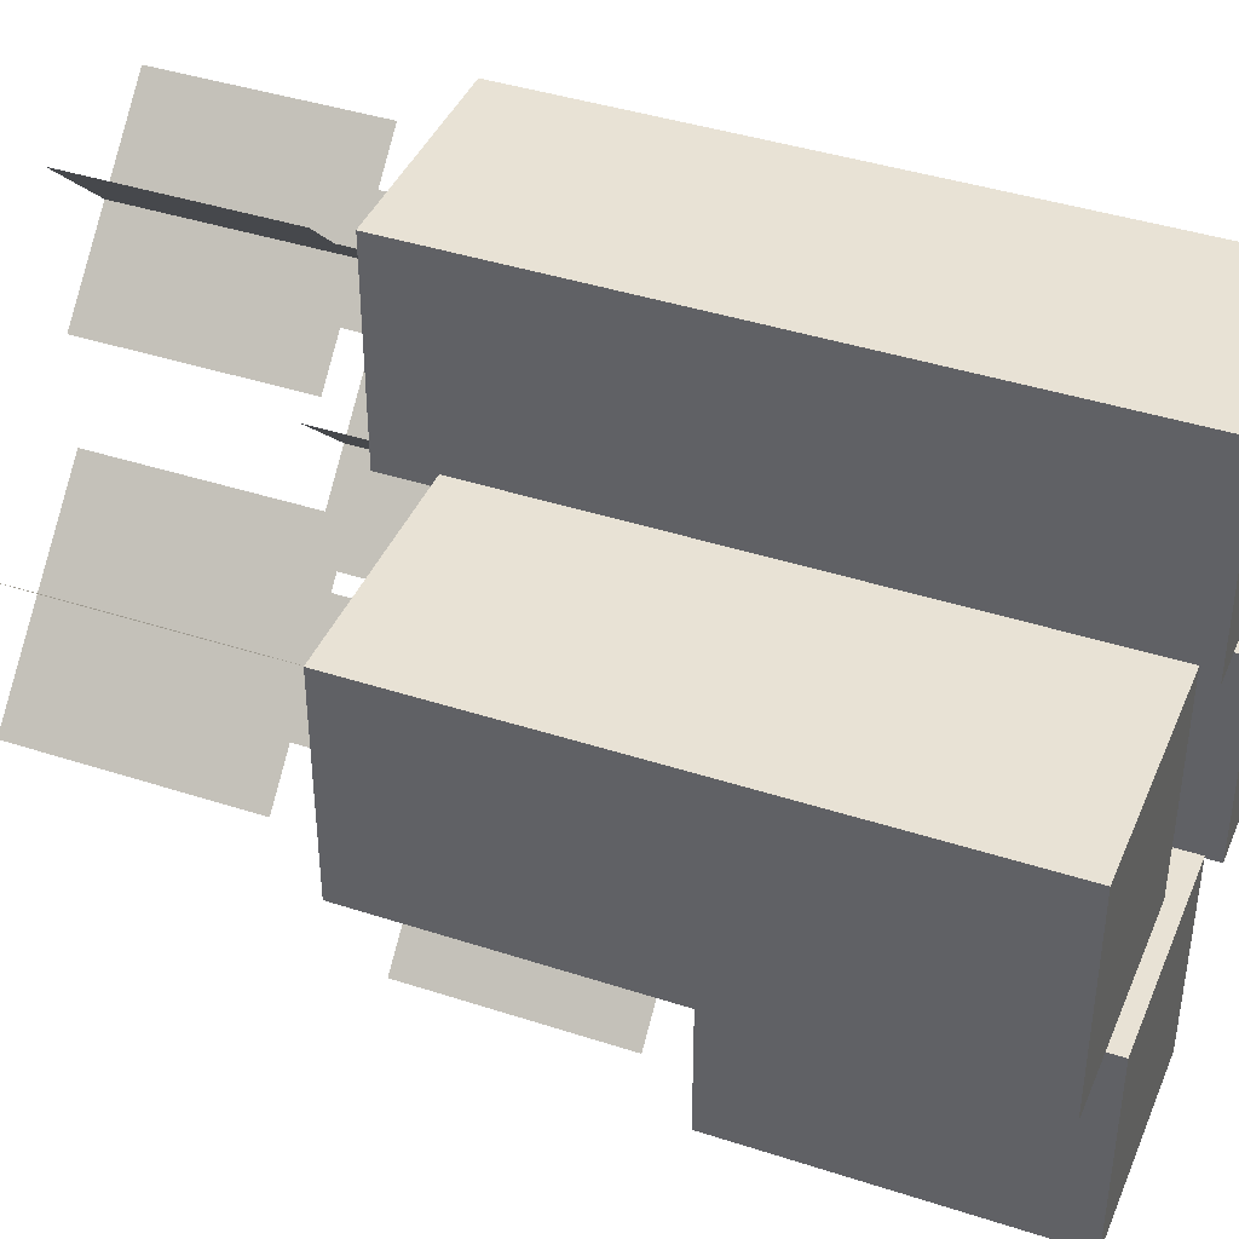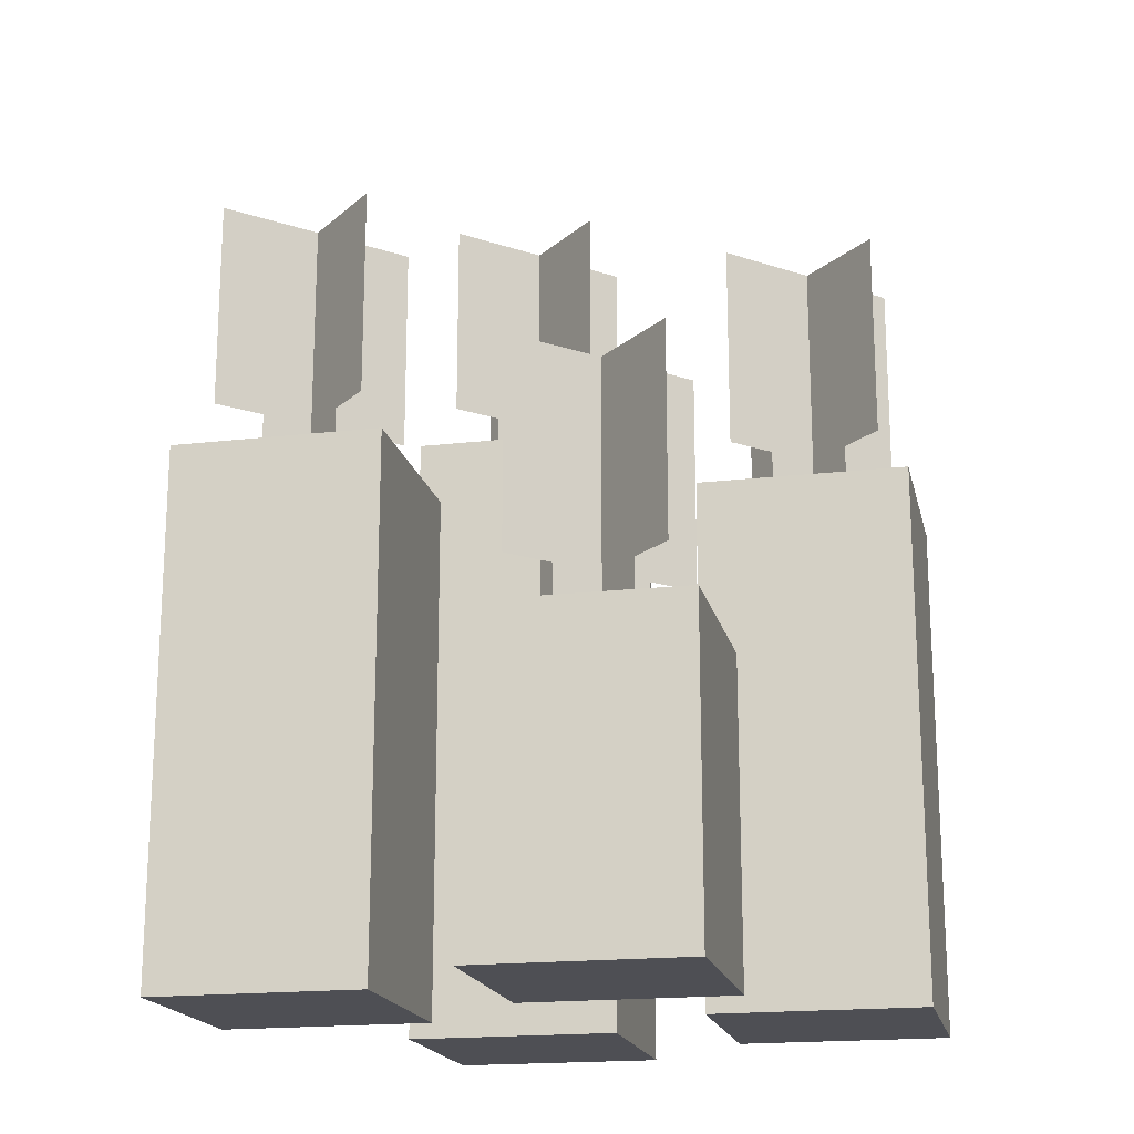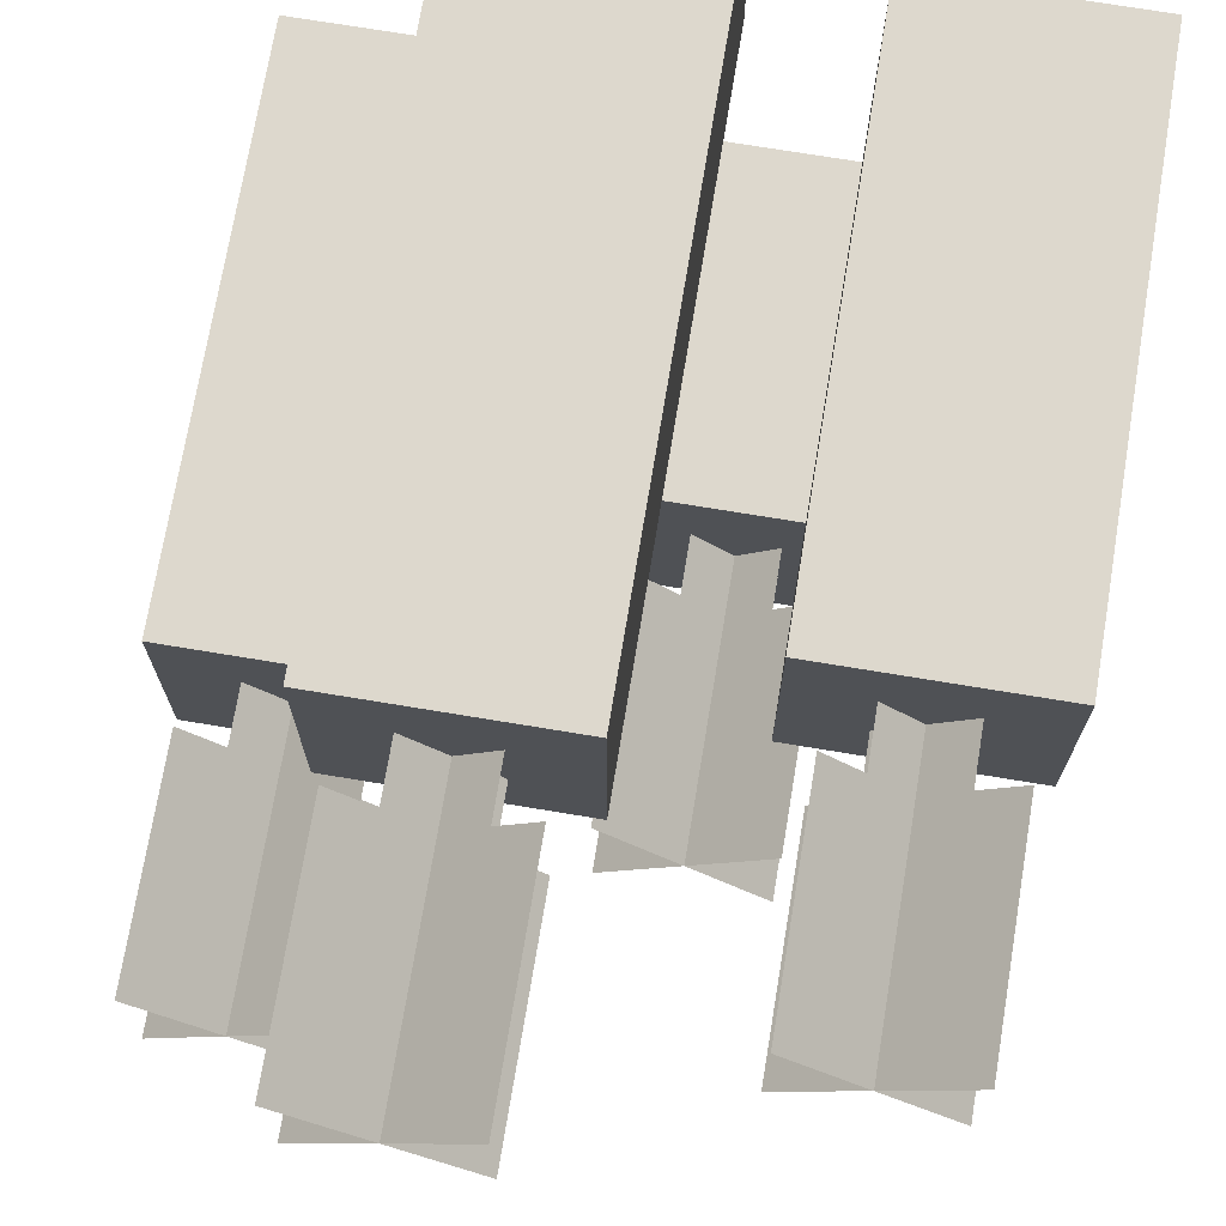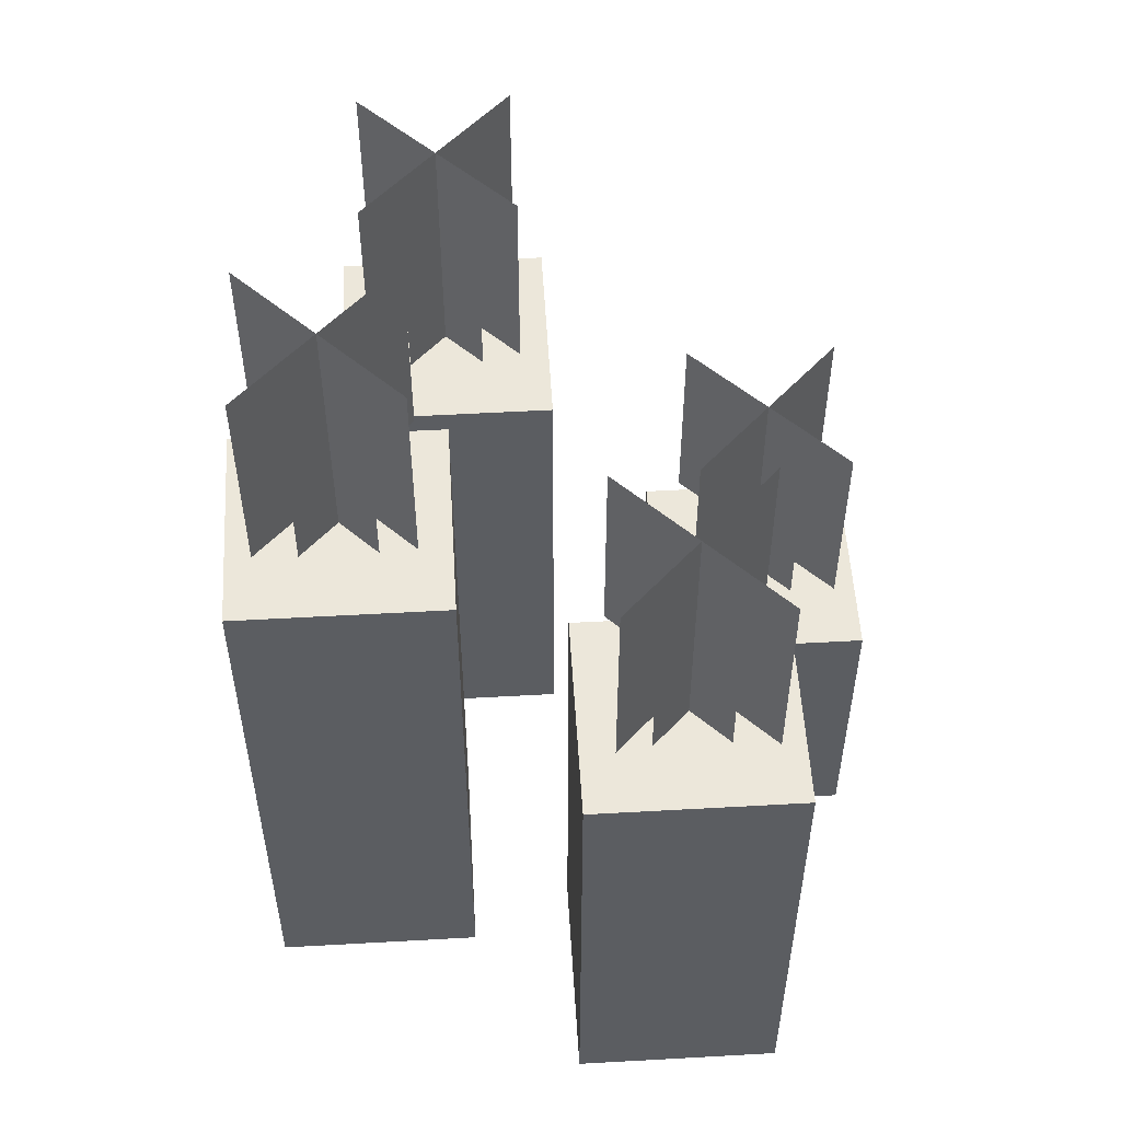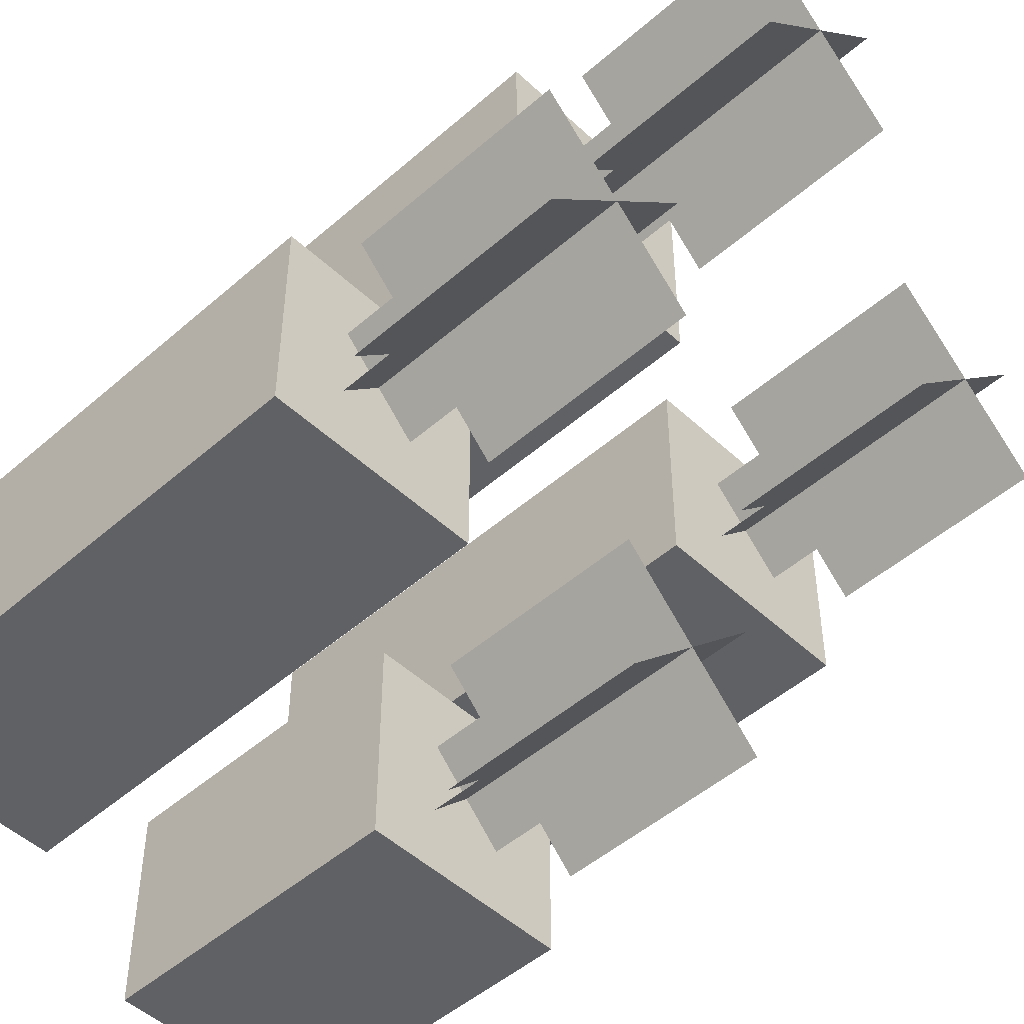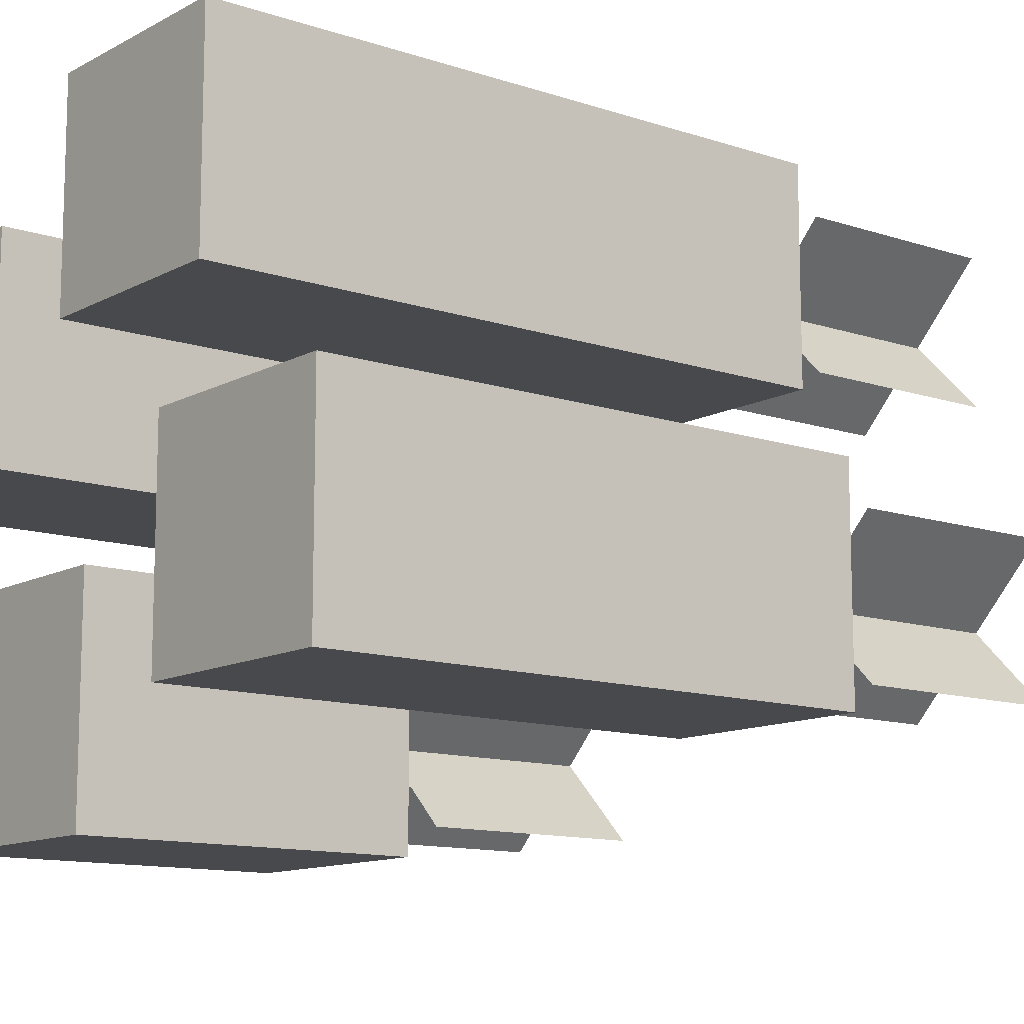
<metadata>
{"format":"obj","ext":"obj","renderer":"f3d","projection":"perspective","resolution":1024,"background":"white","views":[{"elev":40.9,"azim":-68.3,"up":"+Z"},{"elev":-18.4,"azim":-167.5,"up":"+Y"},{"elev":72.1,"azim":-170.6,"up":"+Z"},{"elev":53.8,"azim":86.6,"up":"+Y"},{"elev":-49.0,"azim":134.1,"up":"+Z"},{"elev":-12.0,"azim":51.5,"up":"+Z"}]}
</metadata>
<code>
o Candle_4
v -0.2188 -0.5 0.1562
v -0.2188 -0.1875 0.1562
v -0.2188 -0.5 0.03125
v -0.2188 -0.1875 0.03125
v -0.09375 -0.5 0.1562
v -0.09375 -0.1875 0.1562
v -0.09375 -0.5 0.03125
v -0.09375 -0.1875 0.03125
v -0.1783 -0.1875 0.1158
v -0.1783 -0.125 0.1158
v -0.1342 -0.1875 0.07165
v -0.1342 -0.125 0.07165
v -0.1783 -0.1875 0.07165
v -0.1783 -0.125 0.07165
v -0.1342 -0.1875 0.1158
v -0.1342 -0.125 0.1158
v 0.09375 -0.125 0.09375
v 0.09375 -0.5 0.09375
v 0.09375 -0.125 0.2188
v 0.09375 -0.5 0.2188
v -0.03125 -0.125 0.09375
v -0.03125 -0.5 0.09375
v -0.03125 -0.125 0.2188
v -0.03125 -0.5 0.2188
v 0.009153 -0.125 0.1783
v 0.009153 -0.0625 0.1783
v 0.05335 -0.125 0.1342
v 0.05335 -0.0625 0.1342
v 0.009153 -0.125 0.1342
v 0.009153 -0.0625 0.1342
v 0.05335 -0.125 0.1783
v 0.05335 -0.0625 0.1783
v -0.125 -0.5 -0.03125
v -0.125 -0.3125 -0.03125
v -0.125 -0.5 -0.1562
v -0.125 -0.3125 -0.1562
v 0 -0.5 -0.03125
v 0 -0.3125 -0.03125
v 0 -0.5 -0.1562
v 0 -0.3125 -0.1562
v -0.0846 -0.25 -0.1158
v -0.0404 -0.25 -0.07165
v -0.0846 -0.3125 -0.1158
v -0.0404 -0.3125 -0.07165
v -0.0404 -0.25 -0.1158
v -0.0846 -0.25 -0.07165
v -0.0404 -0.3125 -0.1158
v -0.0846 -0.3125 -0.07165
v 0.0625 -0.5 0.03125
v 0.0625 -0.1875 0.03125
v 0.0625 -0.5 -0.09375
v 0.0625 -0.1875 -0.09375
v 0.1875 -0.5 0.03125
v 0.1875 -0.1875 0.03125
v 0.1875 -0.5 -0.09375
v 0.1875 -0.1875 -0.09375
v 0.1029 -0.1875 -0.009153
v 0.1029 -0.125 -0.009153
v 0.1471 -0.1875 -0.05335
v 0.1471 -0.125 -0.05335
v 0.1029 -0.1875 -0.05335
v 0.1029 -0.125 -0.05335
v 0.1471 -0.1875 -0.009153
v 0.1471 -0.125 -0.009153
g Candle_4_Candle
f 1 2 4 3
f 3 4 8 7
f 7 8 6 5
f 5 6 2 1
f 3 7 5 1
f 8 4 2 6
f 9 10 12 11
f 13 14 16 15
f 17 21 23 19
f 20 19 23 24
f 24 23 21 22
f 22 18 20 24
f 18 17 19 20
f 22 21 17 18
f 25 26 28 27
f 29 30 32 31
f 33 34 36 35
f 35 36 40 39
f 39 40 38 37
f 37 38 34 33
f 35 39 37 33
f 40 36 34 38
f 41 42 44 43
f 45 46 48 47
f 49 50 52 51
f 51 52 56 55
f 55 56 54 53
f 53 54 50 49
f 51 55 53 49
f 56 52 50 54
f 57 58 60 59
f 61 62 64 63
o Fire_4
v -0.2004 -0.1562 0.1379
v -0.2004 -0.03125 0.1379
v -0.1121 -0.1562 0.04956
v -0.1121 -0.03125 0.04956
v -0.2004 -0.1562 0.04956
v -0.2004 -0.03125 0.04956
v -0.1121 -0.1562 0.1379
v -0.1121 -0.03125 0.1379
v -0.01294 -0.09375 0.2004
v -0.01294 0.03125 0.2004
v 0.07544 -0.09375 0.1121
v 0.07544 0.03125 0.1121
v -0.01294 -0.09375 0.1121
v -0.01294 0.03125 0.1121
v 0.07544 -0.09375 0.2004
v 0.07544 0.03125 0.2004
v -0.1067 -0.2812 -0.04956
v -0.1067 -0.1562 -0.04956
v -0.01831 -0.2812 -0.1379
v -0.01831 -0.1562 -0.1379
v -0.1067 -0.2812 -0.1379
v -0.1067 -0.1562 -0.1379
v -0.01831 -0.2812 -0.04956
v -0.01831 -0.1562 -0.04956
v 0.08081 -0.1562 -0.07544
v 0.08081 -0.03125 -0.07544
v 0.1692 -0.1562 0.01294
v 0.1692 -0.03125 0.01294
v 0.08081 -0.1562 0.01294
v 0.08081 -0.03125 0.01294
v 0.1692 -0.1562 -0.07544
v 0.1692 -0.03125 -0.07544
g Fire_4_Fire
f 65 66 68 67
f 69 70 72 71
f 73 74 76 75
f 77 78 80 79
f 81 82 84 83
f 85 86 88 87
f 89 90 92 91
f 93 94 96 95

</code>
